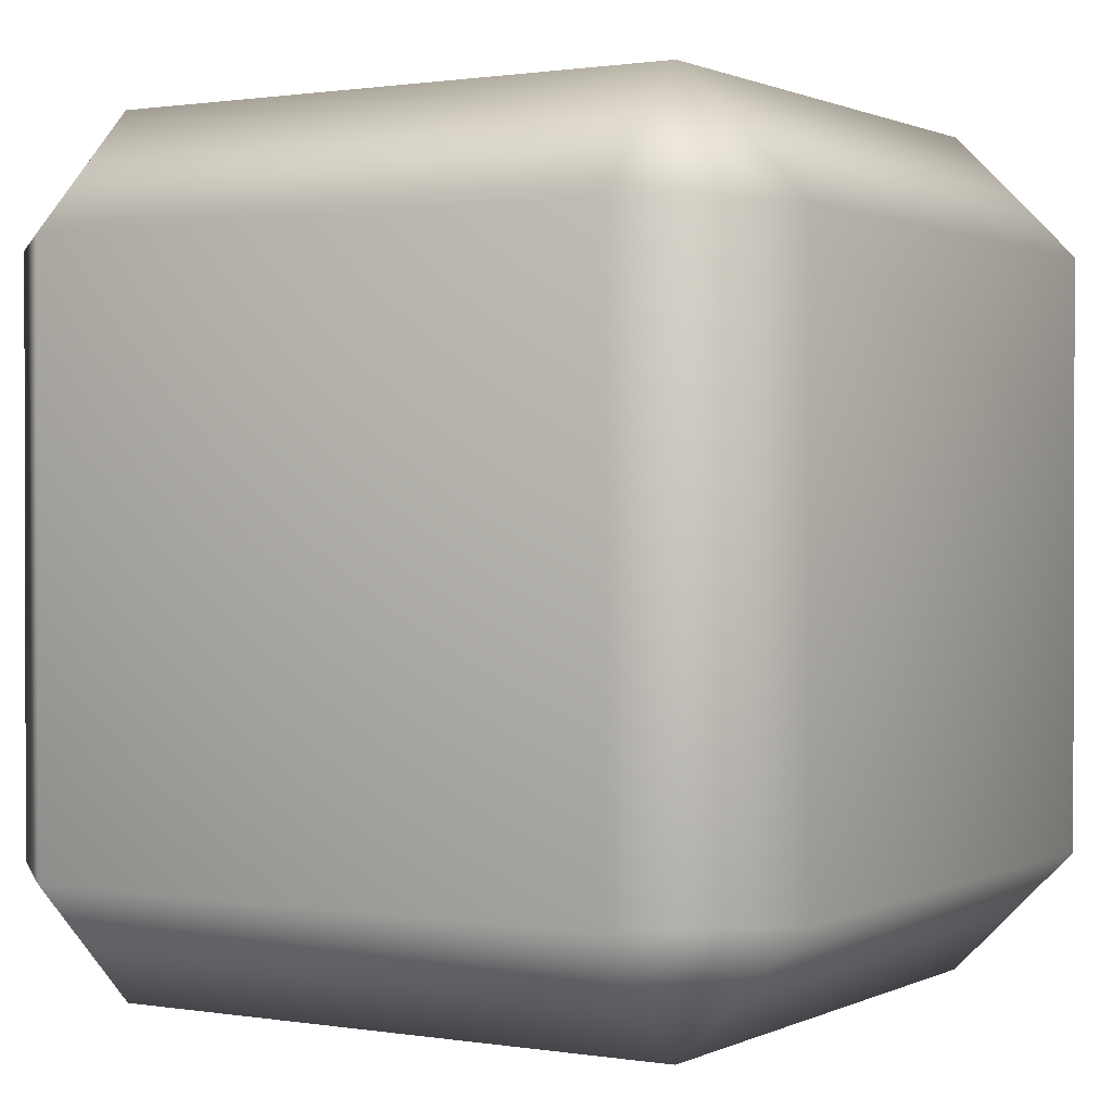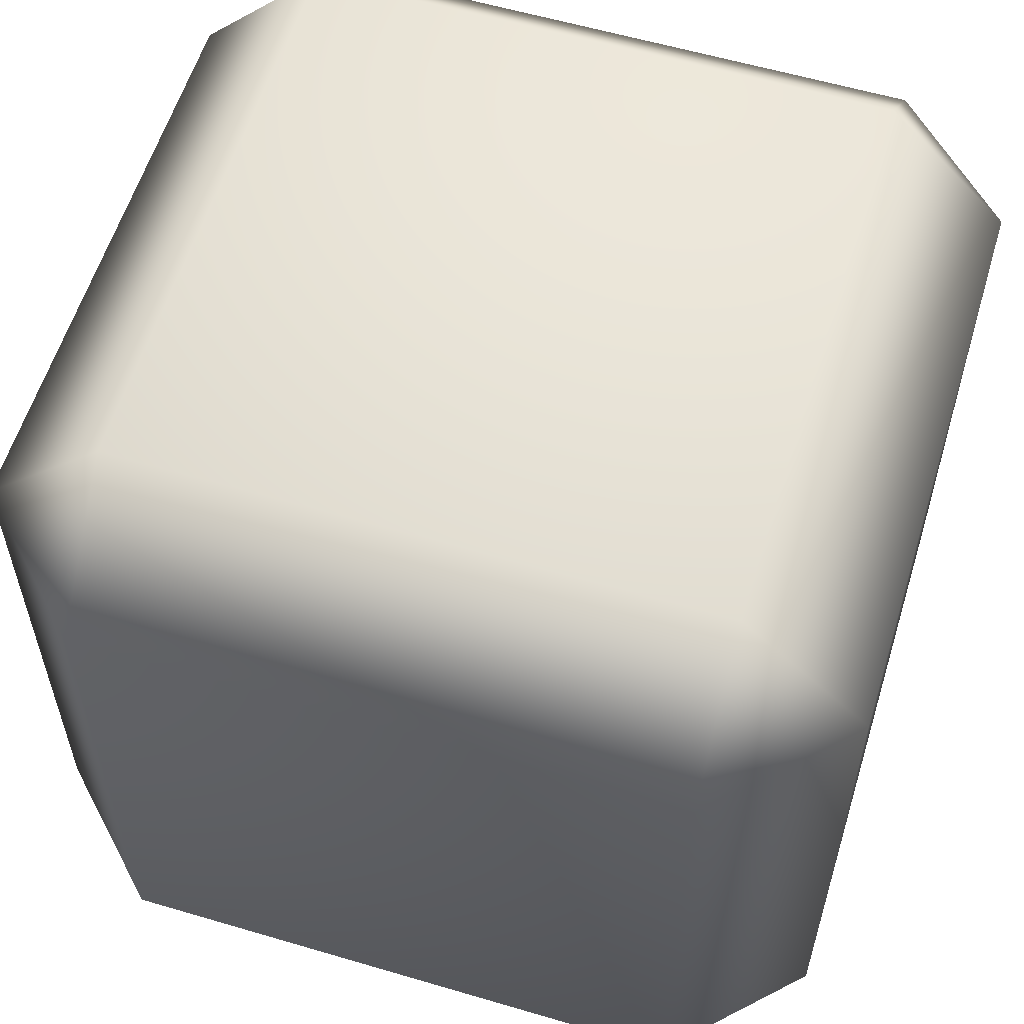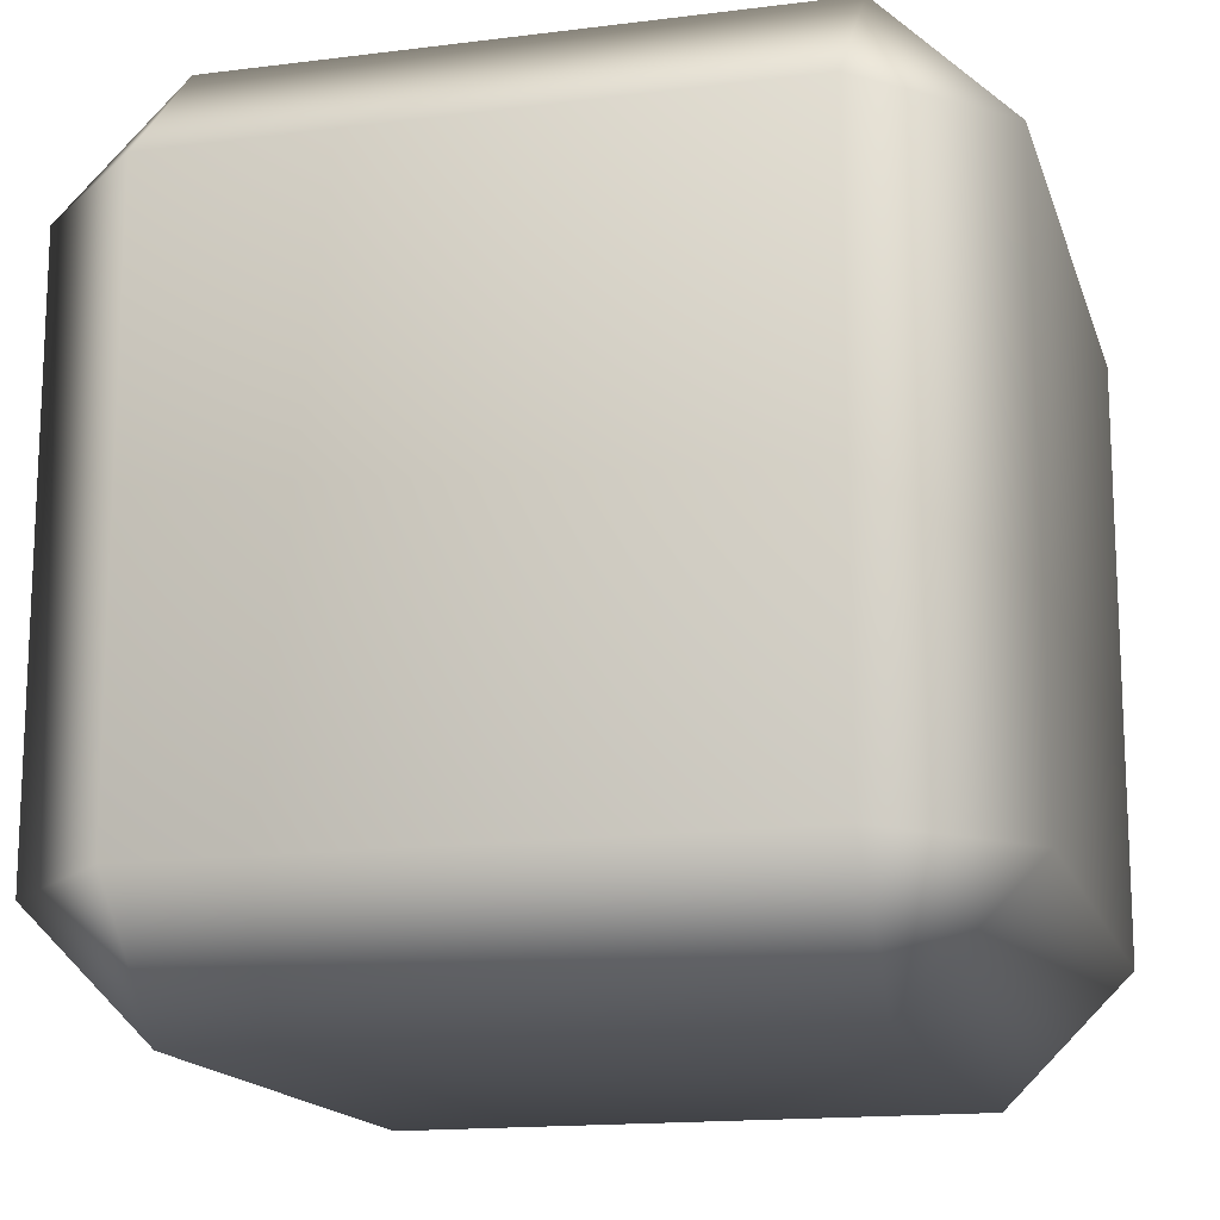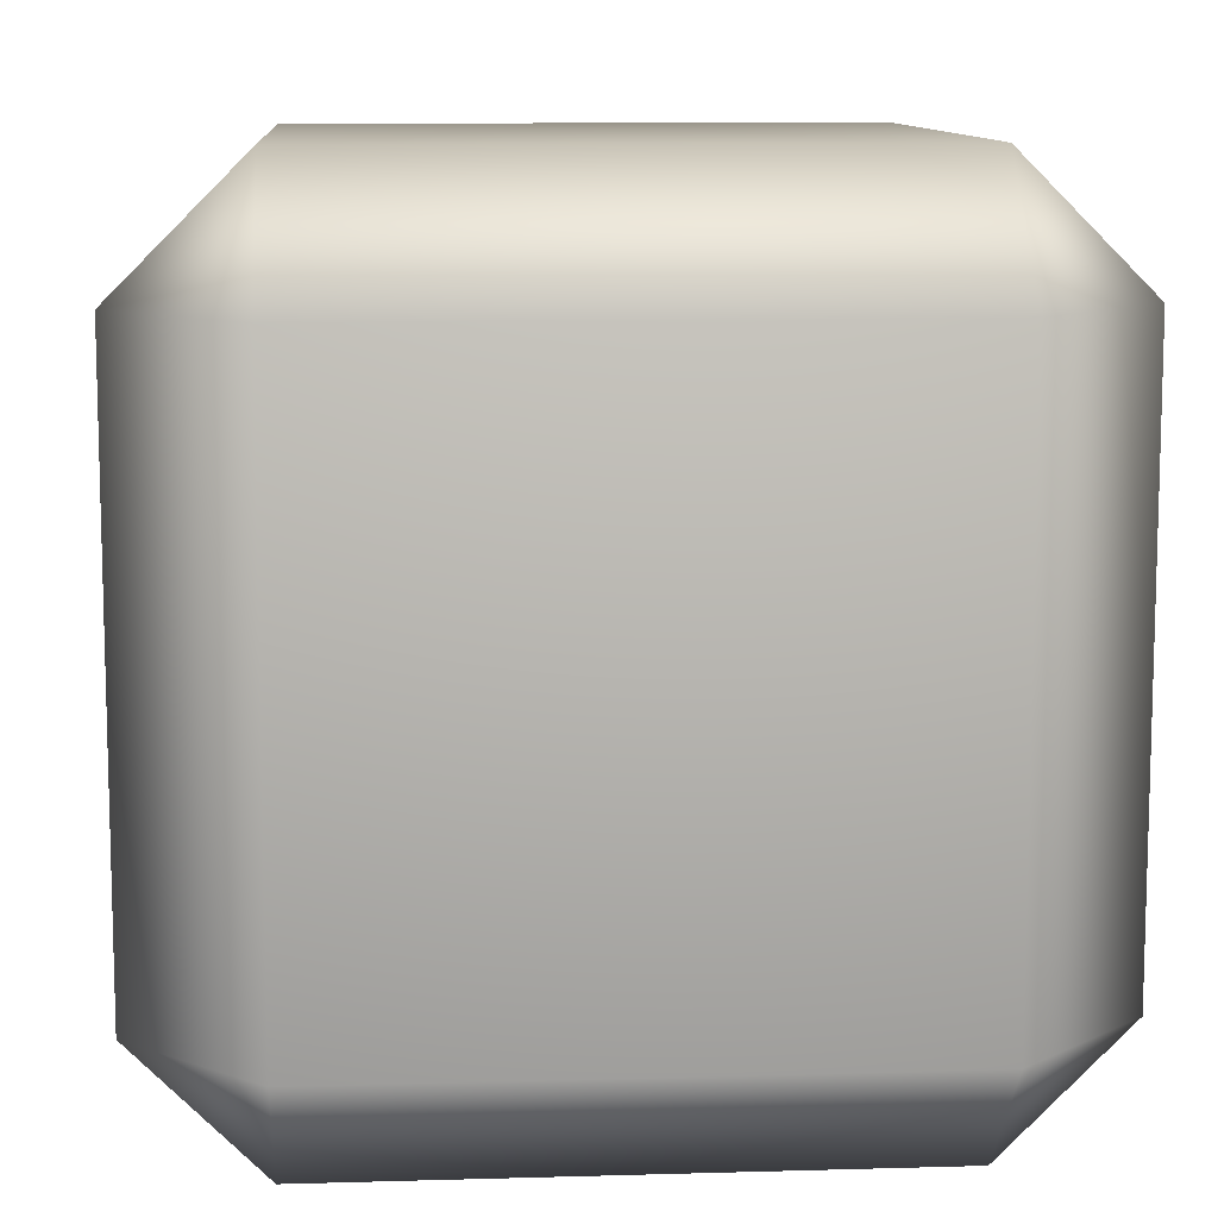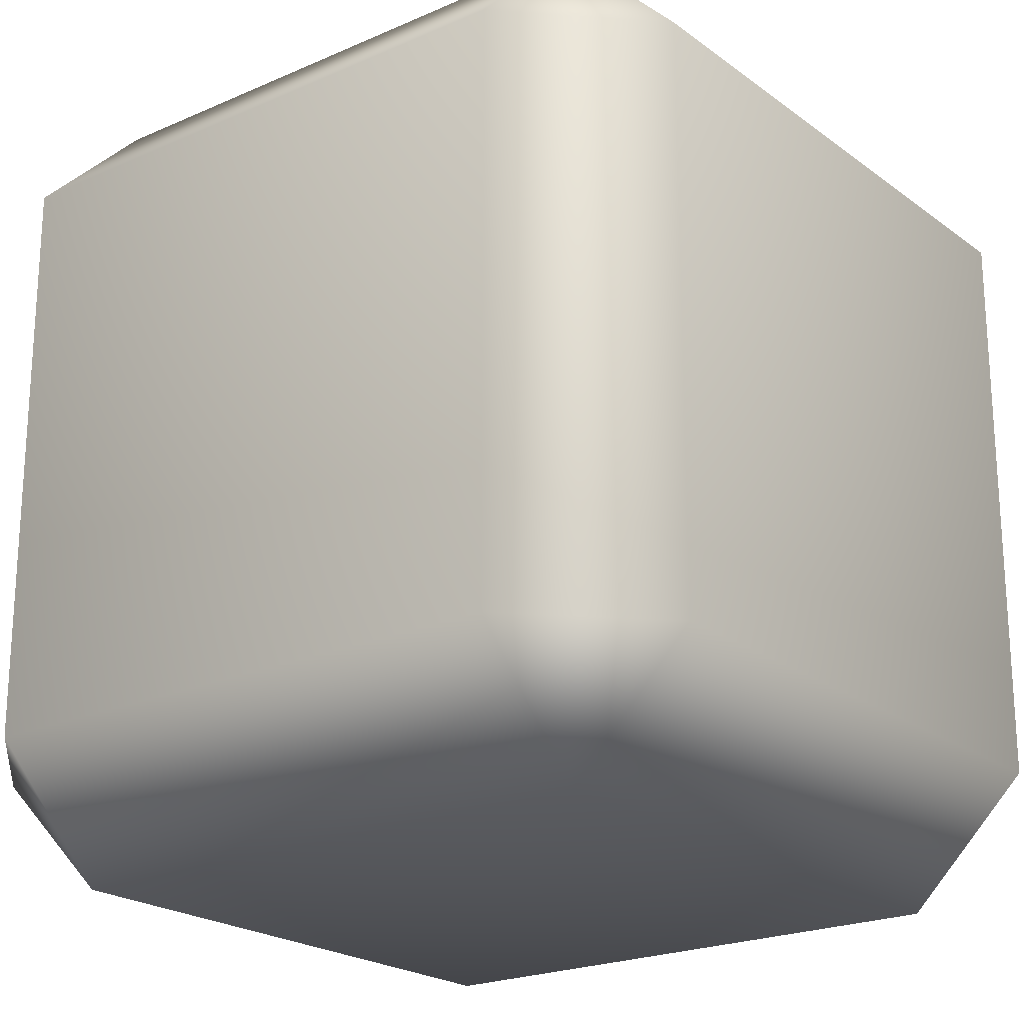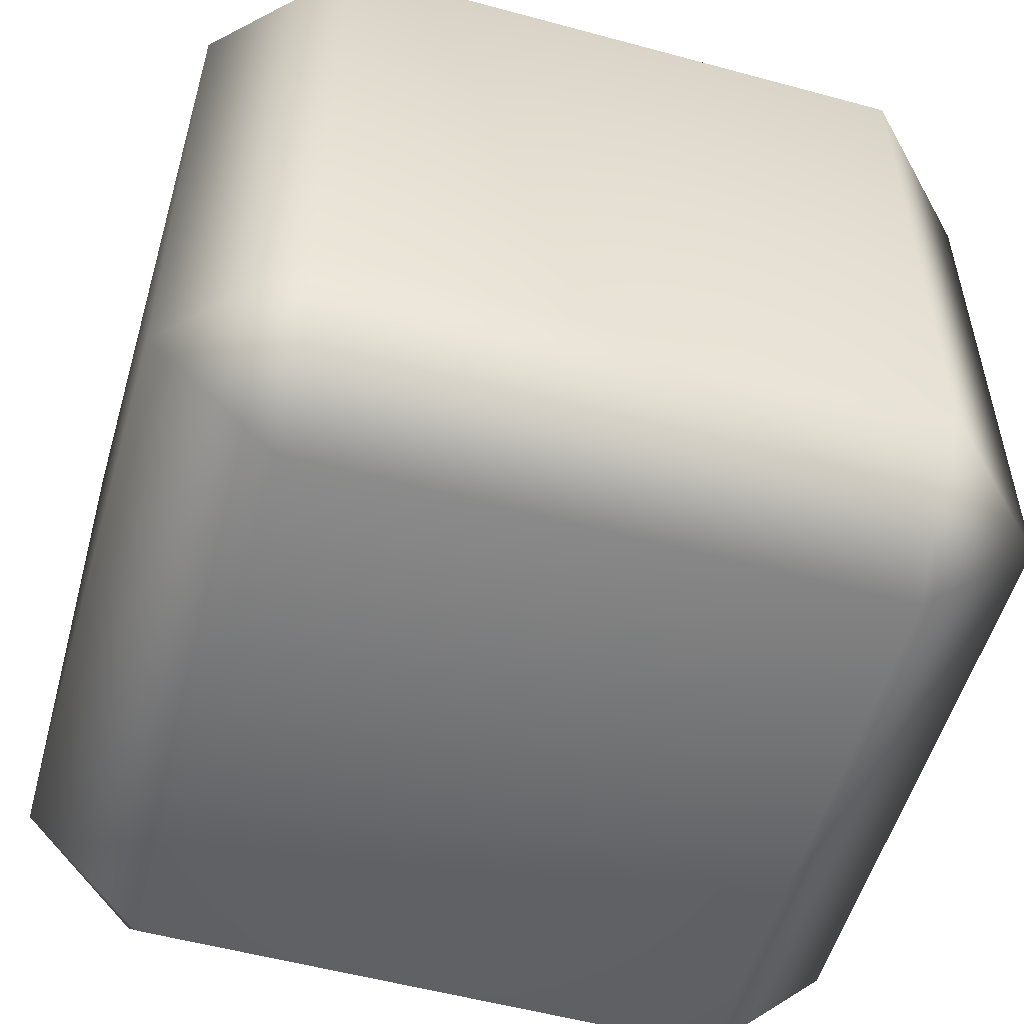
<metadata>
{"format":"obj","ext":"obj","renderer":"f3d","projection":"perspective","resolution":1024,"background":"white","views":[{"elev":0.9,"azim":121.1,"up":"+Y"},{"elev":58.4,"azim":-163.0,"up":"+Z"},{"elev":-15.7,"azim":104.9,"up":"+Y"},{"elev":10.3,"azim":85.8,"up":"+Y"},{"elev":-21.7,"azim":127.9,"up":"+Z"},{"elev":-54.2,"azim":73.9,"up":"+Z"}]}
</metadata>
<code>
g Hand_right.001
v -9.704 -13.86 9.704
v 9.704 -13.86 9.704
v 9.704 -13.86 -9.704
v -9.704 -13.86 -9.704
v -13.86 -9.704 9.704
v -13.86 -9.704 -9.704
v -13.86 9.704 9.704
v -13.86 9.704 -9.704
v -9.704 13.86 9.704
v -9.704 13.86 -9.704
v 9.704 13.86 9.704
v 9.704 13.86 -9.704
v 13.86 9.704 9.704
v 13.86 9.704 -9.704
v 13.86 -9.704 -9.704
v 13.86 -9.704 9.704
v 9.704 -13.86 9.704
v 9.704 -13.86 -9.704
v 13.86 9.704 -9.704
v 9.704 -9.704 -13.86
v 13.86 -9.704 -9.704
v 9.704 -13.86 -9.704
v 9.704 9.704 -13.86
v 9.704 13.86 -9.704
v -9.704 13.86 -9.704
v -9.704 9.704 -13.86
v -13.86 9.704 -9.704
v -13.86 -9.704 -9.704
v -9.704 -9.704 -13.86
v -9.704 -13.86 -9.704
v 9.704 9.704 13.86
v 13.86 9.704 9.704
v 13.86 -9.704 9.704
v 9.704 13.86 9.704
v 9.704 -9.704 13.86
v 9.704 -13.86 9.704
v -9.704 -13.86 9.704
v -9.704 9.704 13.86
v -9.704 13.86 9.704
v -13.86 9.704 9.704
v -9.704 -9.704 13.86
v -13.86 -9.704 9.704
g Hand_right.001_0
f 3 2 1
f 4 3 1
f 1 5 4
f 5 6 4
f 6 5 7
f 8 6 7
f 7 9 8
f 9 10 8
f 10 9 11
f 12 10 11
f 11 13 12
f 13 14 12
f 14 13 15
f 13 16 15
f 16 17 15
f 17 18 15
f 21 20 19
f 22 20 21
f 20 23 19
f 24 19 23
f 25 24 23
f 26 25 23
f 23 20 26
f 25 26 27
f 28 27 26
f 20 22 29
f 20 29 26
f 29 28 26
f 22 30 29
f 28 29 30
f 33 32 31
f 34 31 32
f 35 33 31
f 36 33 35
f 36 35 37
f 38 31 34
f 31 38 35
f 39 38 34
f 39 40 38
f 35 41 37
f 38 41 35
f 41 38 40
f 42 37 41
f 42 41 40

</code>
